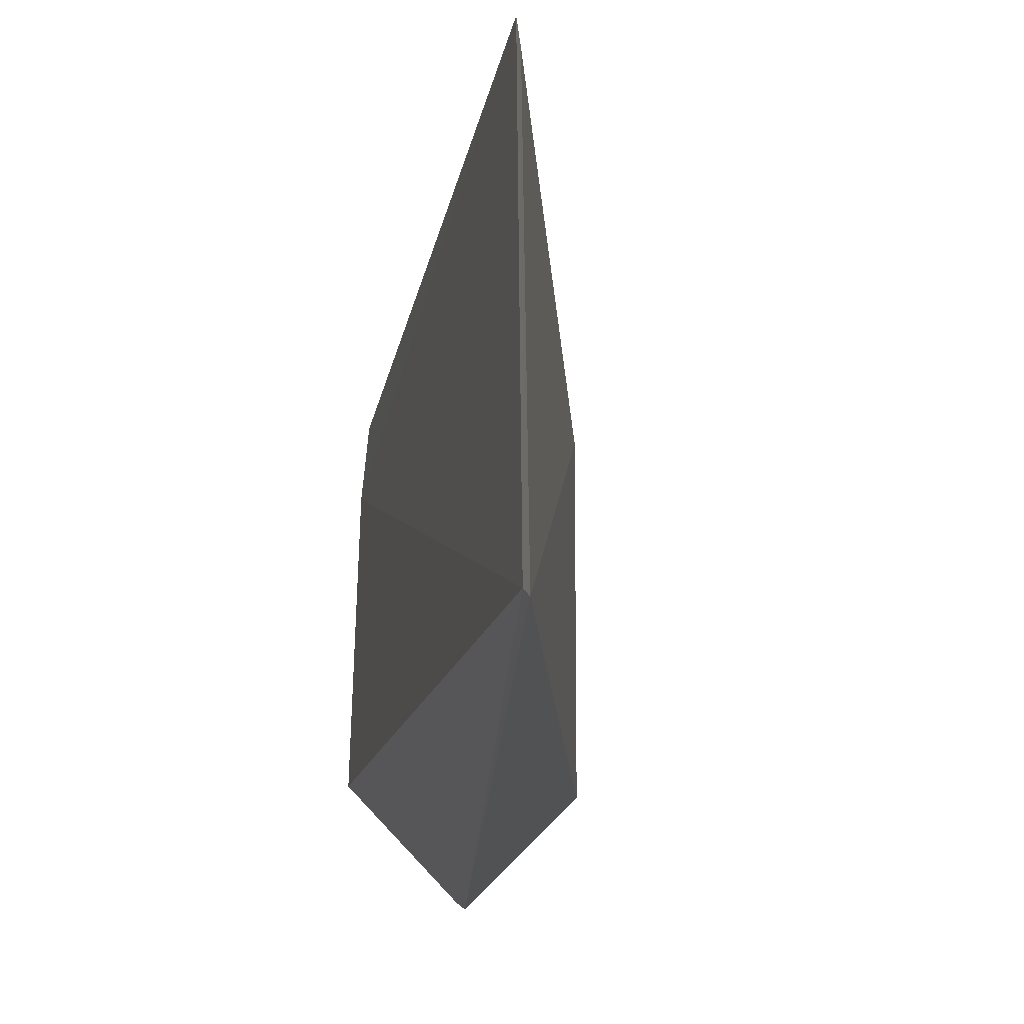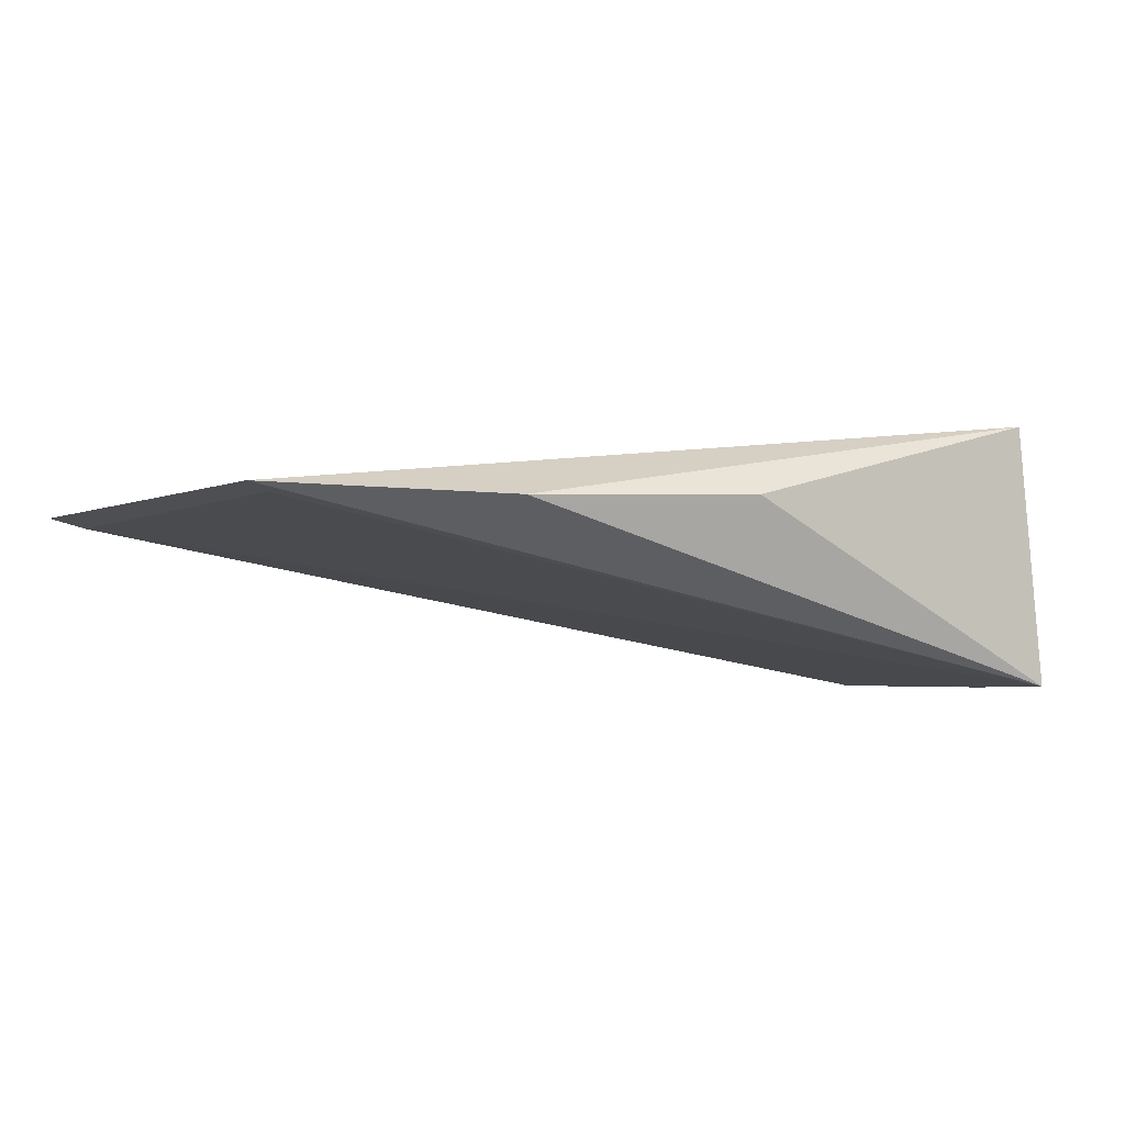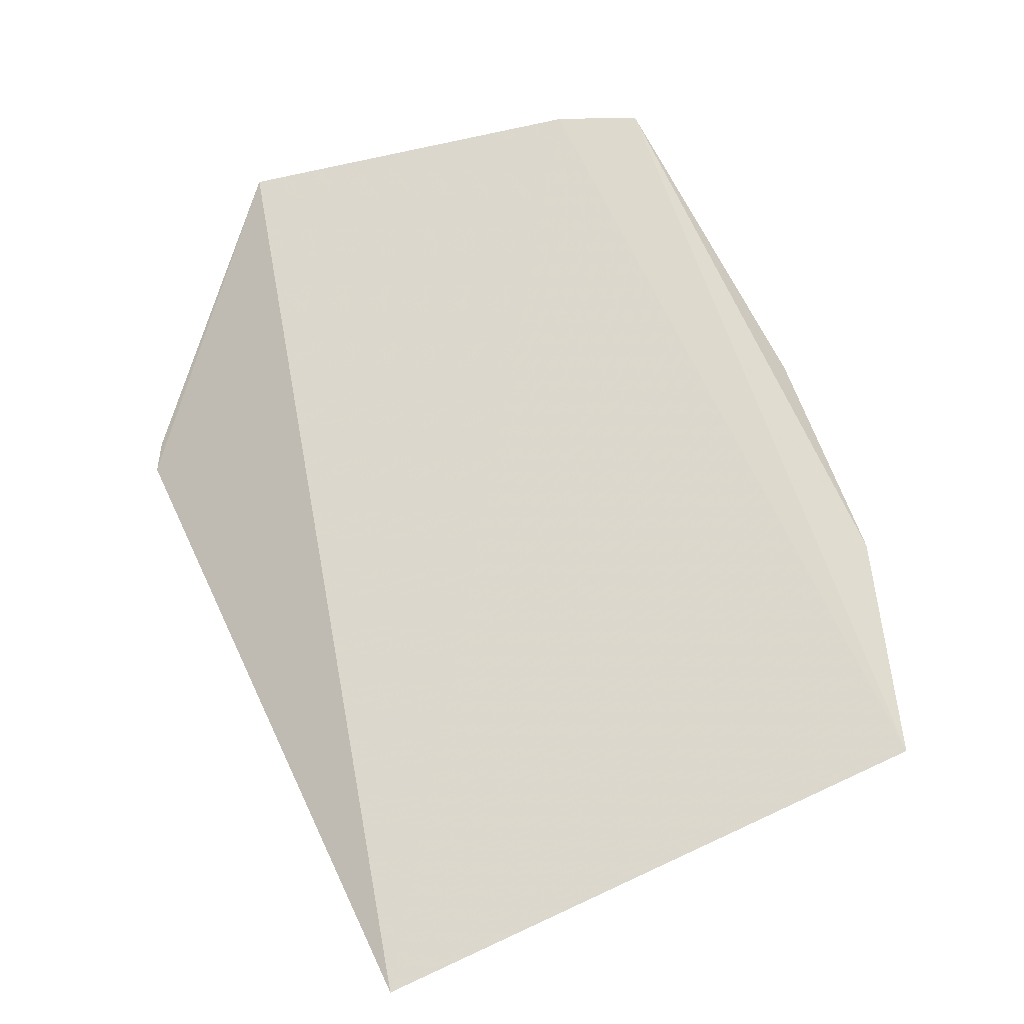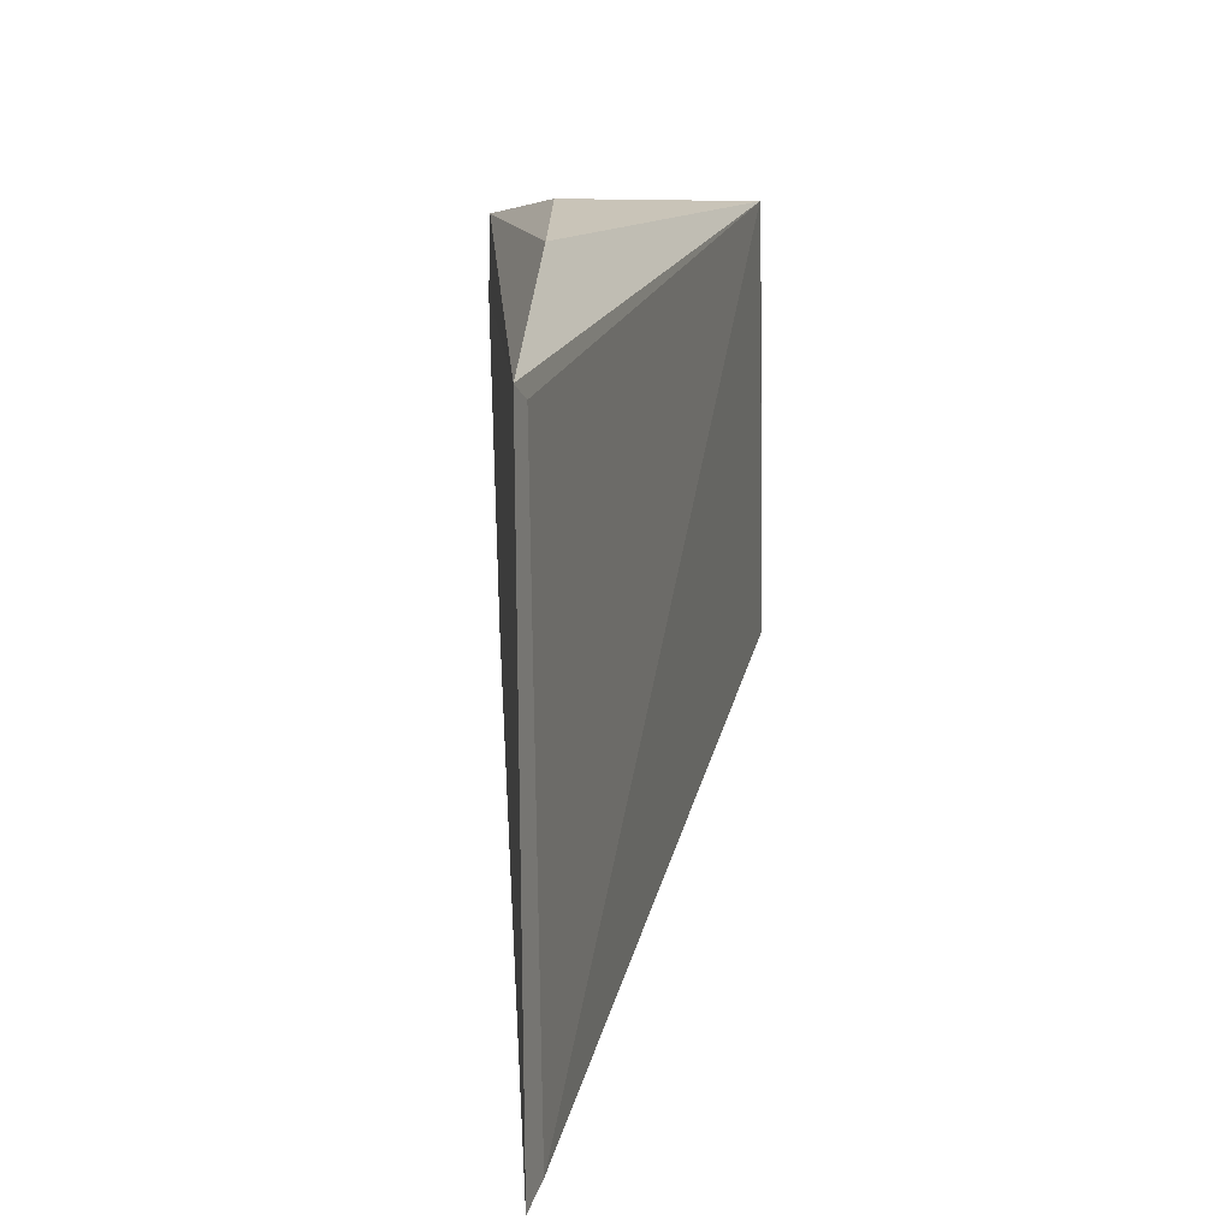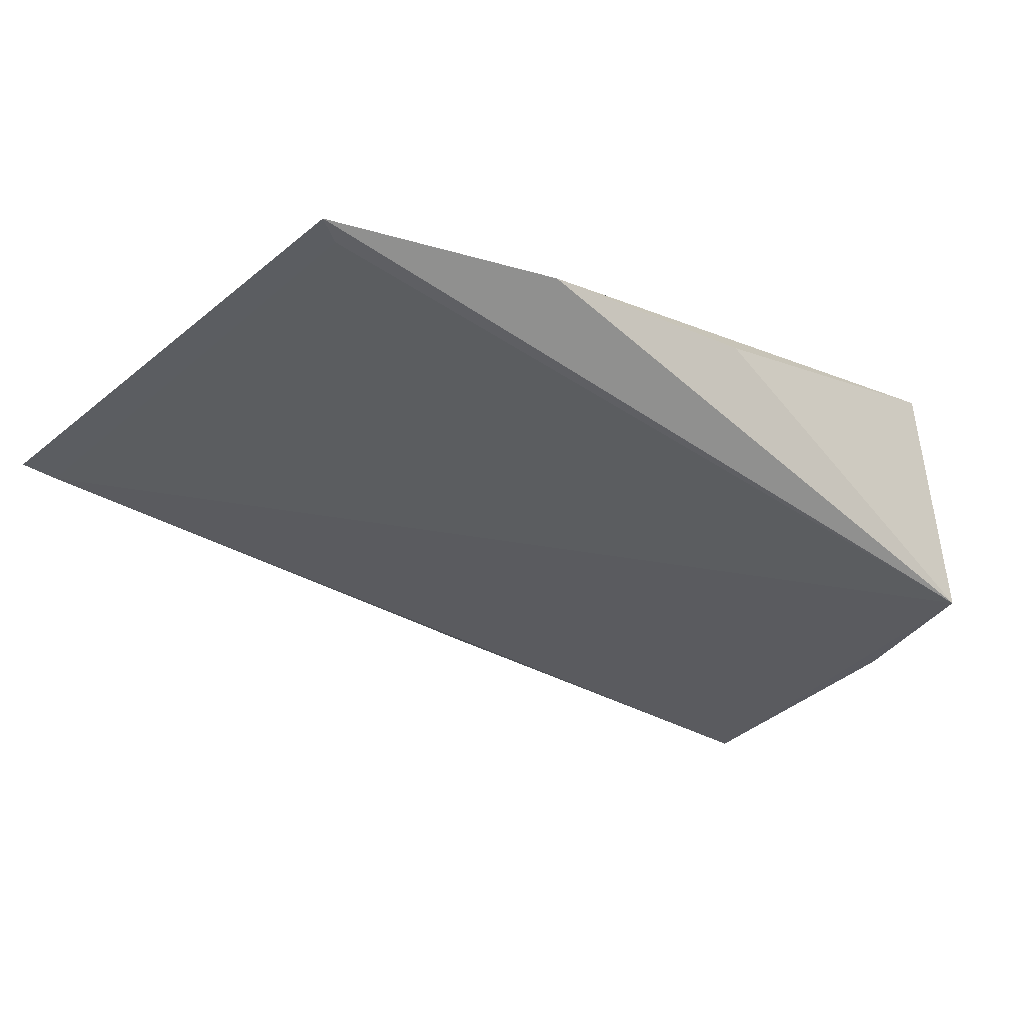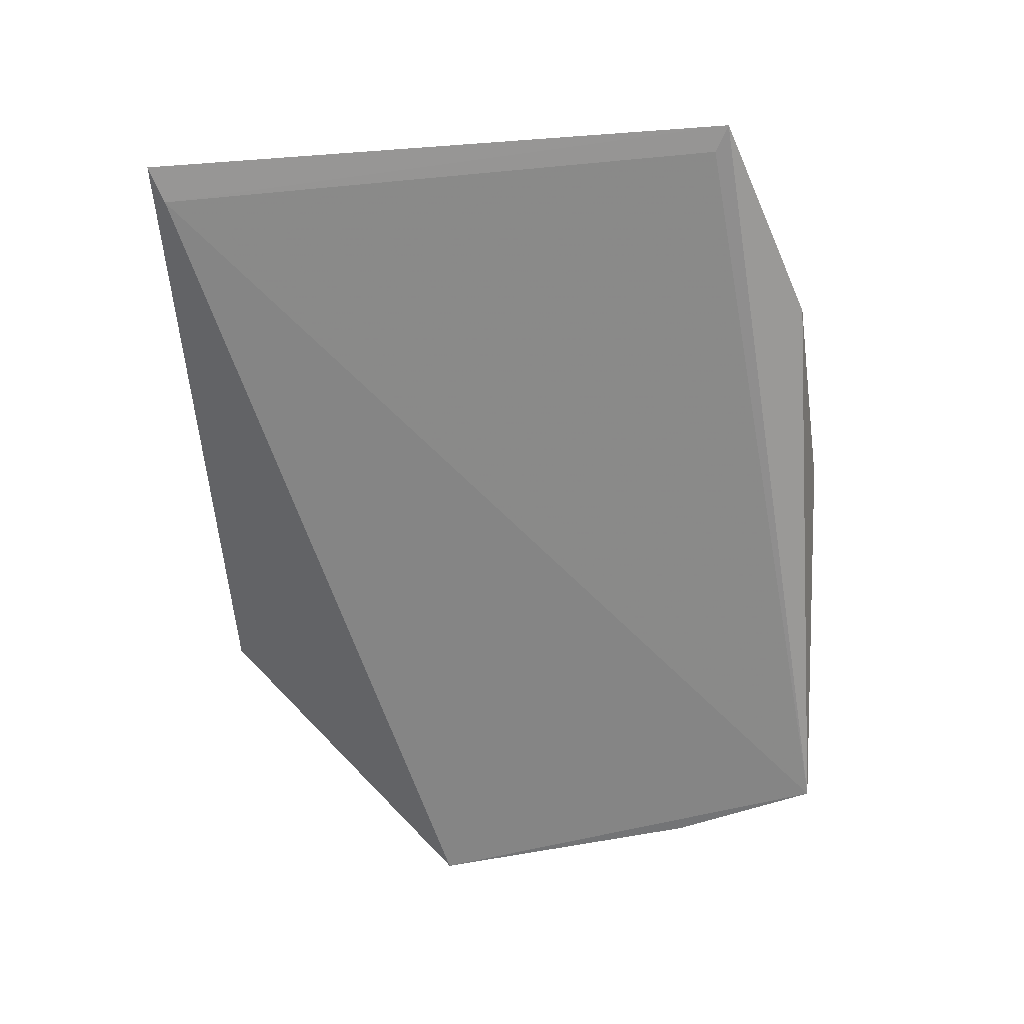
<metadata>
{"format":"obj","ext":"obj","renderer":"f3d","projection":"perspective","resolution":1024,"background":"white","views":[{"elev":-31.2,"azim":82.5,"up":"+Y"},{"elev":-1.9,"azim":151.3,"up":"+Z"},{"elev":67.9,"azim":65.4,"up":"+Z"},{"elev":12.6,"azim":91.8,"up":"+Y"},{"elev":-28.4,"azim":140.5,"up":"+Z"},{"elev":-50.8,"azim":94.7,"up":"+Z"}]}
</metadata>
<code>
v 0.02725 0.1208 0.03528
v 0.02743 0.08275 0.03502
v 0.02514 0.08356 0.03431
v -0.024 0.1252 0.02376
v -0.02926 0.09702 0.04028
v 0.02566 0.1199 0.03478
v -0.02493 0.1193 0.04042
v -0.01427 0.08209 0.03313
v -0.001765 0.1267 0.03509
v -0.02681 0.1154 0.02347
v -0.02288 0.1245 0.04014
v 0.01289 0.1257 0.0347
v -0.02941 0.09716 0.02318
v -0.01582 0.08311 0.03351
f 1 2 3
f 6 1 3
f 6 3 4
f 6 4 1
f 7 5 2
f 7 2 1
f 8 3 2
f 8 2 5
f 10 7 4
f 10 5 7
f 11 7 1
f 11 9 4
f 11 4 7
f 12 1 4
f 12 4 9
f 12 11 1
f 12 9 11
f 13 5 10
f 13 3 8
f 13 10 4
f 13 4 3
f 14 13 8
f 14 8 5
f 14 5 13

</code>
